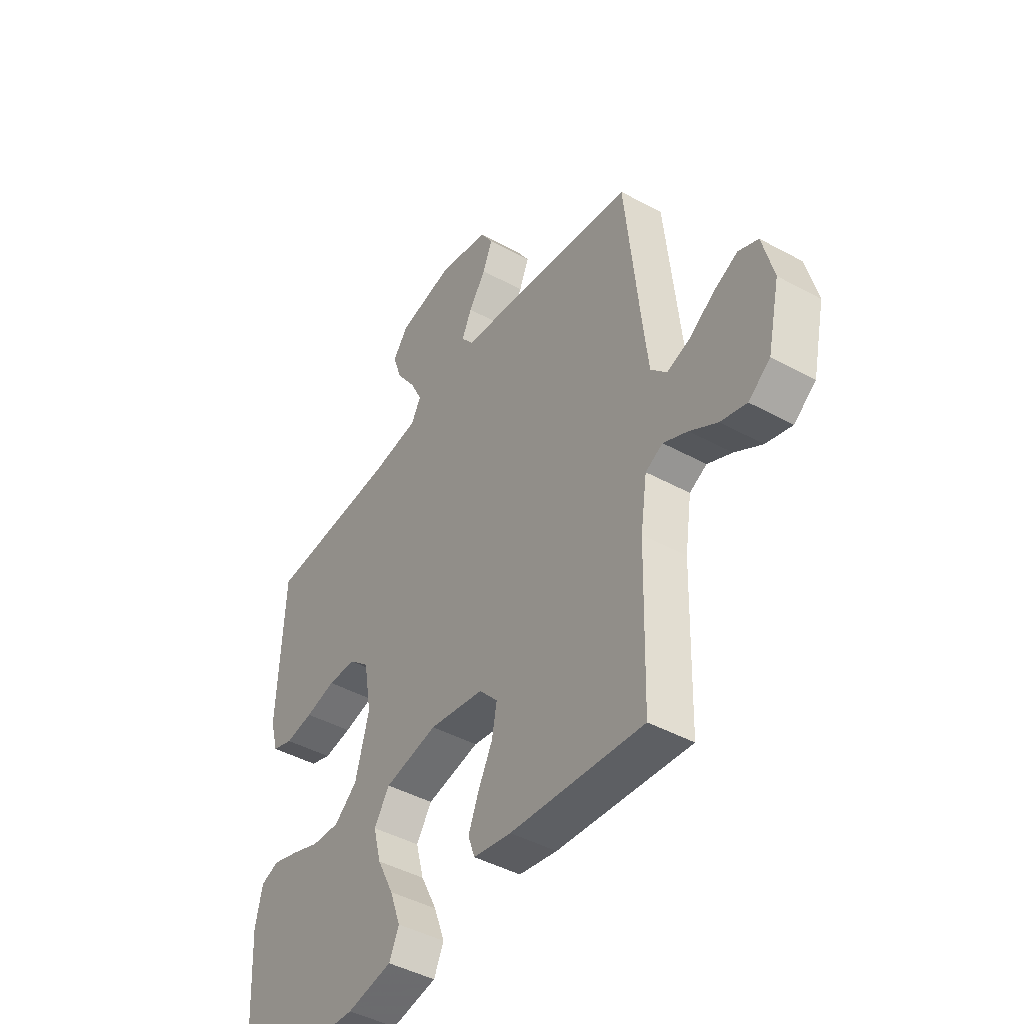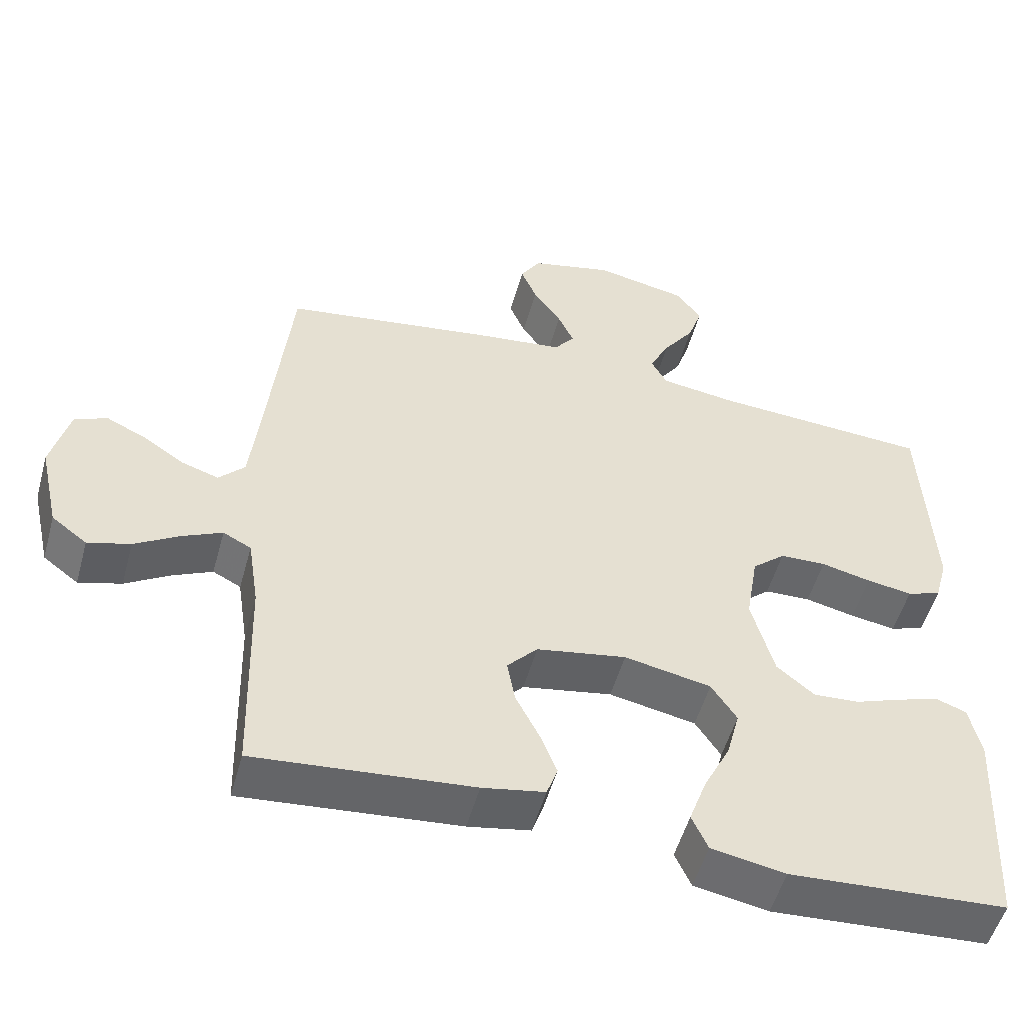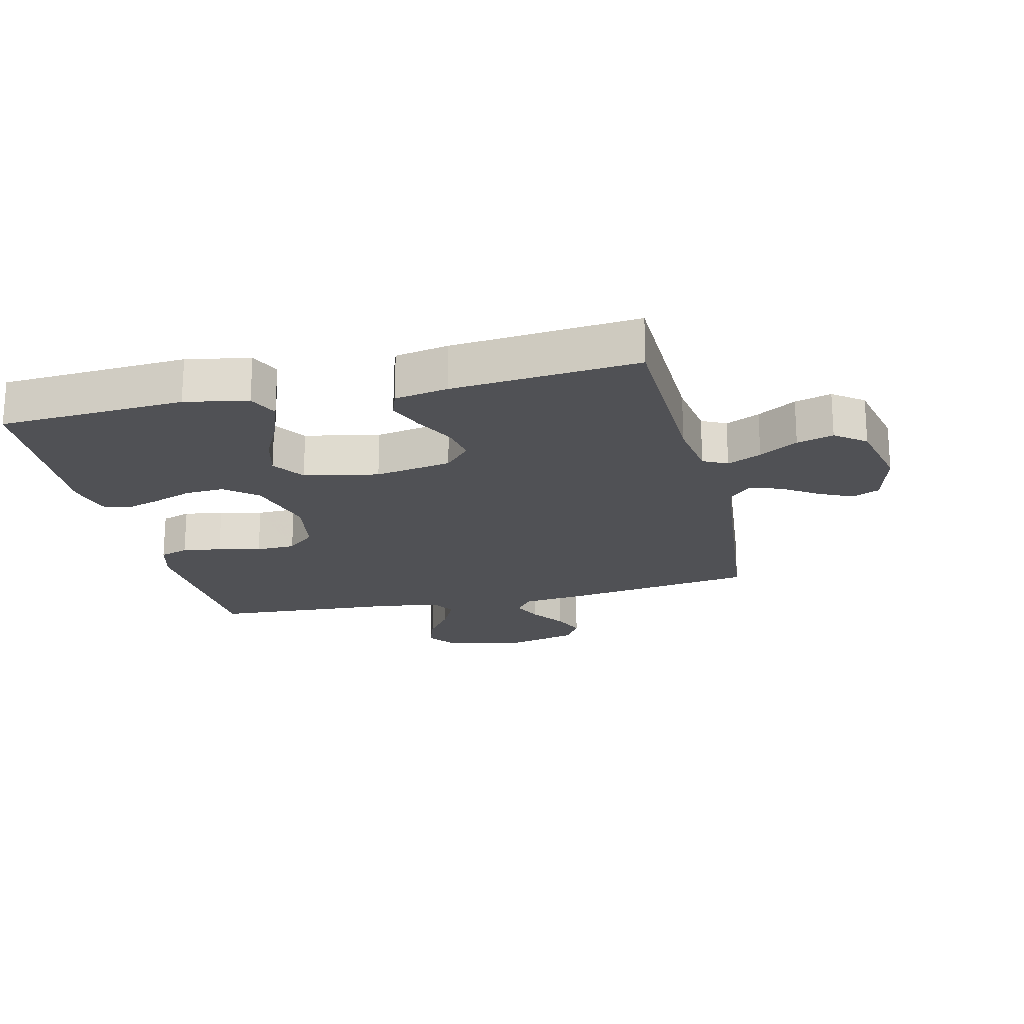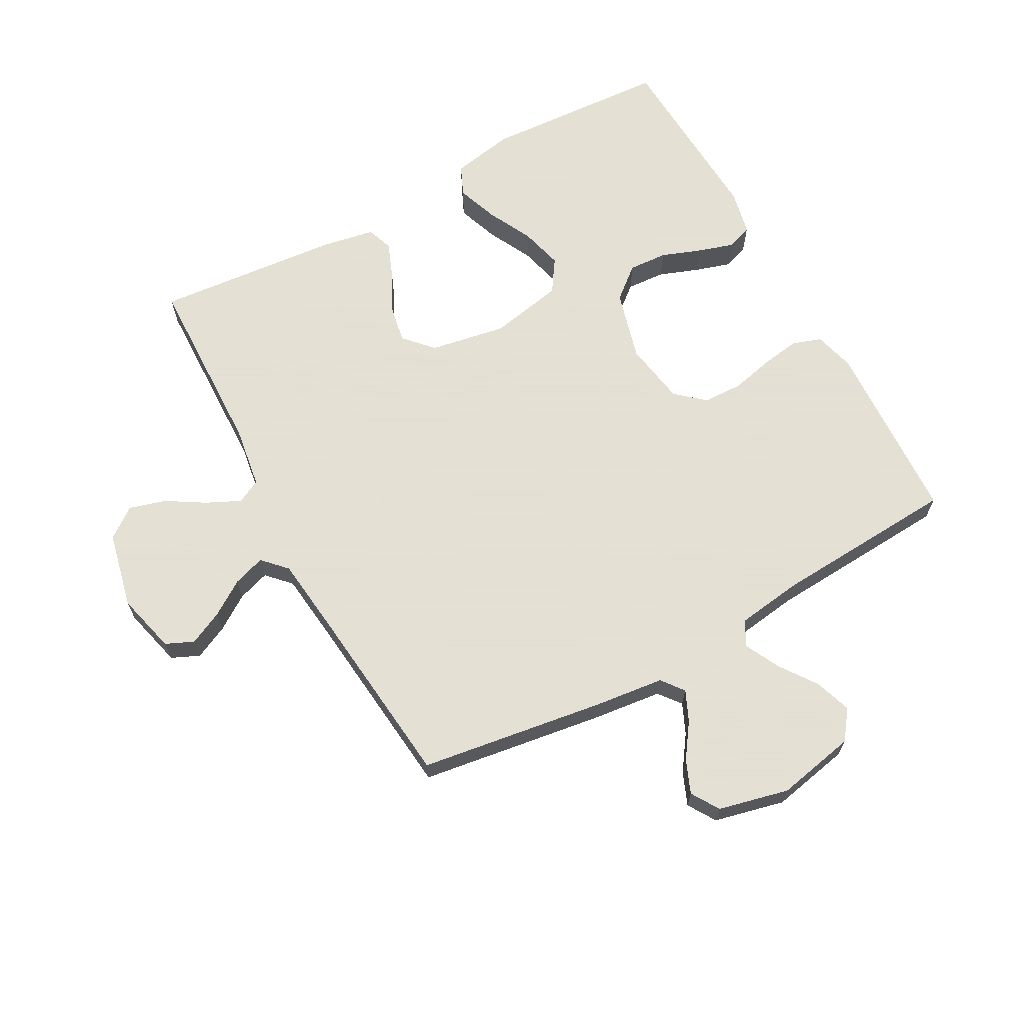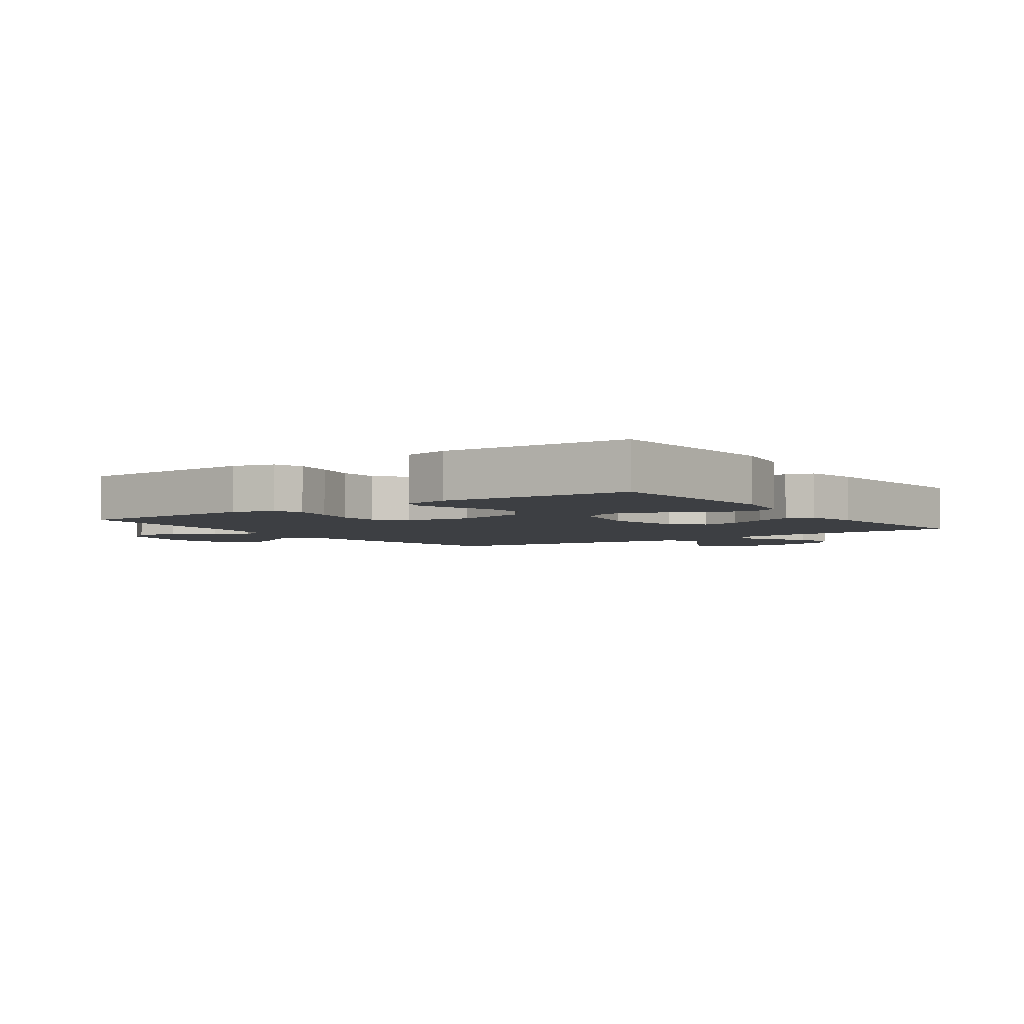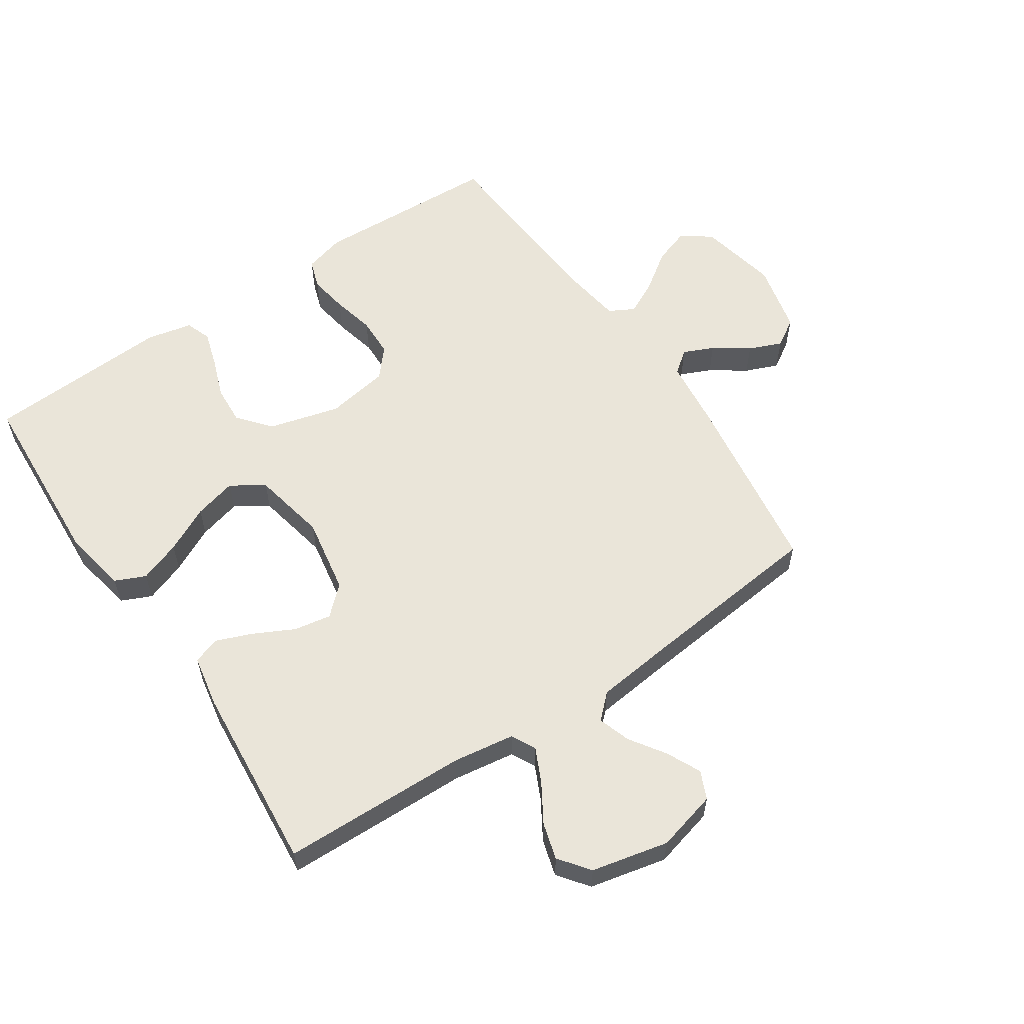
<metadata>
{"format":"obj","ext":"obj","renderer":"f3d","projection":"perspective","resolution":1024,"background":"white","views":[{"elev":-44.2,"azim":-122.7,"up":"+Z"},{"elev":-52.5,"azim":-15.4,"up":"+Z"},{"elev":-20.2,"azim":-166.7,"up":"+Y"},{"elev":66.2,"azim":-28.7,"up":"+Y"},{"elev":-3.9,"azim":125.3,"up":"+Y"},{"elev":58.5,"azim":-124.0,"up":"+Y"}]}
</metadata>
<code>
v -0.5 0.07 -0.5
v -0.508 0.07 -0.2
v -0.523 0.07 -0.1
v -0.562 0.07 -0.08
v -0.617 0.07 -0.106
v -0.679 0.07 -0.144
v -0.738 0.07 -0.161
v -0.787 0.07 -0.124
v -0.815 0.07 0
v -0.79 0.07 0.098
v -0.745 0.07 0.118
v -0.69 0.07 0.092
v -0.633 0.07 0.054
v -0.581 0.07 0.037
v -0.545 0.07 0.075
v -0.531 0.07 0.2
v -0.5 0.07 0.5
v -0.2 0.07 0.544
v -0.087 0.07 0.557
v -0.059 0.07 0.593
v -0.081 0.07 0.642
v -0.12 0.07 0.698
v -0.142 0.07 0.751
v -0.114 0.07 0.796
v 0 0.07 0.823
v 0.128 0.07 0.797
v 0.163 0.07 0.75
v 0.143 0.07 0.691
v 0.1 0.07 0.63
v 0.072 0.07 0.574
v 0.094 0.07 0.534
v 0.2 0.07 0.519
v 0.5 0.07 0.5
v 0.514 0.07 0.2
v 0.496 0.07 0.134
v 0.449 0.07 0.118
v 0.386 0.07 0.128
v 0.317 0.07 0.144
v 0.253 0.07 0.142
v 0.207 0.07 0.102
v 0.19 0.07 0
v 0.221 0.07 -0.115
v 0.273 0.07 -0.158
v 0.336 0.07 -0.154
v 0.401 0.07 -0.13
v 0.459 0.07 -0.112
v 0.5 0.07 -0.127
v 0.516 0.07 -0.2
v 0.5 0.07 -0.5
v 0.2 0.07 -0.518
v 0.098 0.07 -0.499
v 0.076 0.07 -0.45
v 0.1 0.07 -0.383
v 0.137 0.07 -0.309
v 0.155 0.07 -0.24
v 0.12 0.07 -0.187
v 0 0.07 -0.163
v -0.124 0.07 -0.185
v -0.166 0.07 -0.231
v -0.155 0.07 -0.291
v -0.122 0.07 -0.356
v -0.099 0.07 -0.414
v -0.114 0.07 -0.457
v -0.2 0.07 -0.473
v -0.5 0 -0.5
v -0.508 0 -0.2
v -0.523 0 -0.1
v -0.562 0 -0.08
v -0.617 0 -0.106
v -0.679 0 -0.144
v -0.738 0 -0.161
v -0.787 0 -0.124
v -0.815 0 0
v -0.79 0 0.098
v -0.745 0 0.118
v -0.69 0 0.092
v -0.633 0 0.054
v -0.581 0 0.037
v -0.545 0 0.075
v -0.531 0 0.2
v -0.5 0 0.5
v -0.2 0 0.544
v -0.087 0 0.557
v -0.059 0 0.593
v -0.081 0 0.642
v -0.12 0 0.698
v -0.142 0 0.751
v -0.114 0 0.796
v 0 0 0.823
v 0.128 0 0.797
v 0.163 0 0.75
v 0.143 0 0.691
v 0.1 0 0.63
v 0.072 0 0.574
v 0.094 0 0.534
v 0.2 0 0.519
v 0.5 0 0.5
v 0.514 0 0.2
v 0.496 0 0.134
v 0.449 0 0.118
v 0.386 0 0.128
v 0.317 0 0.144
v 0.253 0 0.142
v 0.207 0 0.102
v 0.19 0 0
v 0.221 0 -0.115
v 0.273 0 -0.158
v 0.336 0 -0.154
v 0.401 0 -0.13
v 0.459 0 -0.112
v 0.5 0 -0.127
v 0.516 0 -0.2
v 0.5 0 -0.5
v 0.2 0 -0.518
v 0.098 0 -0.499
v 0.076 0 -0.45
v 0.1 0 -0.383
v 0.137 0 -0.309
v 0.155 0 -0.24
v 0.12 0 -0.187
v 0 0 -0.163
v -0.124 0 -0.185
v -0.166 0 -0.231
v -0.155 0 -0.291
v -0.122 0 -0.356
v -0.099 0 -0.414
v -0.114 0 -0.457
v -0.2 0 -0.473
f 64 1 2
f 63 64 2
f 62 63 2
f 61 62 2
f 60 61 2
f 59 60 2 3
f 58 59 3 4
f 57 58 4
f 52 53 54
f 51 52 54
f 50 51 54
f 49 50 54
f 48 49 54
f 47 48 54
f 46 47 54
f 45 46 54
f 44 45 54
f 43 44 54 55
f 42 43 55 56
f 36 37 38
f 35 36 38
f 34 35 38
f 33 34 38
f 32 33 38
f 31 32 38 39
f 30 31 39 40
f 27 28 29
f 26 27 29
f 25 26 29
f 24 25 29
f 23 24 29
f 22 23 29
f 21 22 29
f 20 21 29 30
f 30 40 41
f 20 30 41
f 19 20 41
f 42 56 57
f 41 42 57
f 19 41 57
f 18 19 57
f 17 18 57
f 16 17 57
f 11 12 13
f 10 11 13
f 9 10 13
f 8 9 13
f 7 8 13
f 6 7 13
f 5 6 13
f 15 16 57 4
f 4 5 13 14
f 4 14 15
f 66 65 128
f 66 128 127
f 66 127 126
f 66 126 125
f 66 125 124
f 67 66 124 123
f 68 67 123 122
f 68 122 121
f 118 117 116
f 118 116 115
f 118 115 114
f 118 114 113
f 118 113 112
f 118 112 111
f 118 111 110
f 118 110 109
f 118 109 108
f 119 118 108 107
f 120 119 107 106
f 102 101 100
f 102 100 99
f 102 99 98
f 102 98 97
f 102 97 96
f 103 102 96 95
f 104 103 95 94
f 93 92 91
f 93 91 90
f 93 90 89
f 93 89 88
f 93 88 87
f 93 87 86
f 93 86 85
f 94 93 85 84
f 105 104 94
f 105 94 84
f 105 84 83
f 121 120 106
f 121 106 105
f 121 105 83
f 121 83 82
f 121 82 81
f 121 81 80
f 77 76 75
f 77 75 74
f 77 74 73
f 77 73 72
f 77 72 71
f 77 71 70
f 77 70 69
f 68 121 80 79
f 78 77 69 68
f 79 78 68
f 1 65 66 2
f 2 66 67 3
f 3 67 68 4
f 4 68 69 5
f 5 69 70 6
f 6 70 71 7
f 7 71 72 8
f 8 72 73 9
f 9 73 74 10
f 10 74 75 11
f 11 75 76 12
f 12 76 77 13
f 13 77 78 14
f 14 78 79 15
f 15 79 80 16
f 16 80 81 17
f 17 81 82 18
f 18 82 83 19
f 19 83 84 20
f 20 84 85 21
f 21 85 86 22
f 22 86 87 23
f 23 87 88 24
f 24 88 89 25
f 25 89 90 26
f 26 90 91 27
f 27 91 92 28
f 28 92 93 29
f 29 93 94 30
f 30 94 95 31
f 31 95 96 32
f 32 96 97 33
f 33 97 98 34
f 34 98 99 35
f 35 99 100 36
f 36 100 101 37
f 37 101 102 38
f 38 102 103 39
f 39 103 104 40
f 40 104 105 41
f 41 105 106 42
f 42 106 107 43
f 43 107 108 44
f 44 108 109 45
f 45 109 110 46
f 46 110 111 47
f 47 111 112 48
f 48 112 113 49
f 49 113 114 50
f 50 114 115 51
f 51 115 116 52
f 52 116 117 53
f 53 117 118 54
f 54 118 119 55
f 55 119 120 56
f 56 120 121 57
f 57 121 122 58
f 58 122 123 59
f 59 123 124 60
f 60 124 125 61
f 61 125 126 62
f 62 126 127 63
f 63 127 128 64
f 64 128 65 1

</code>
